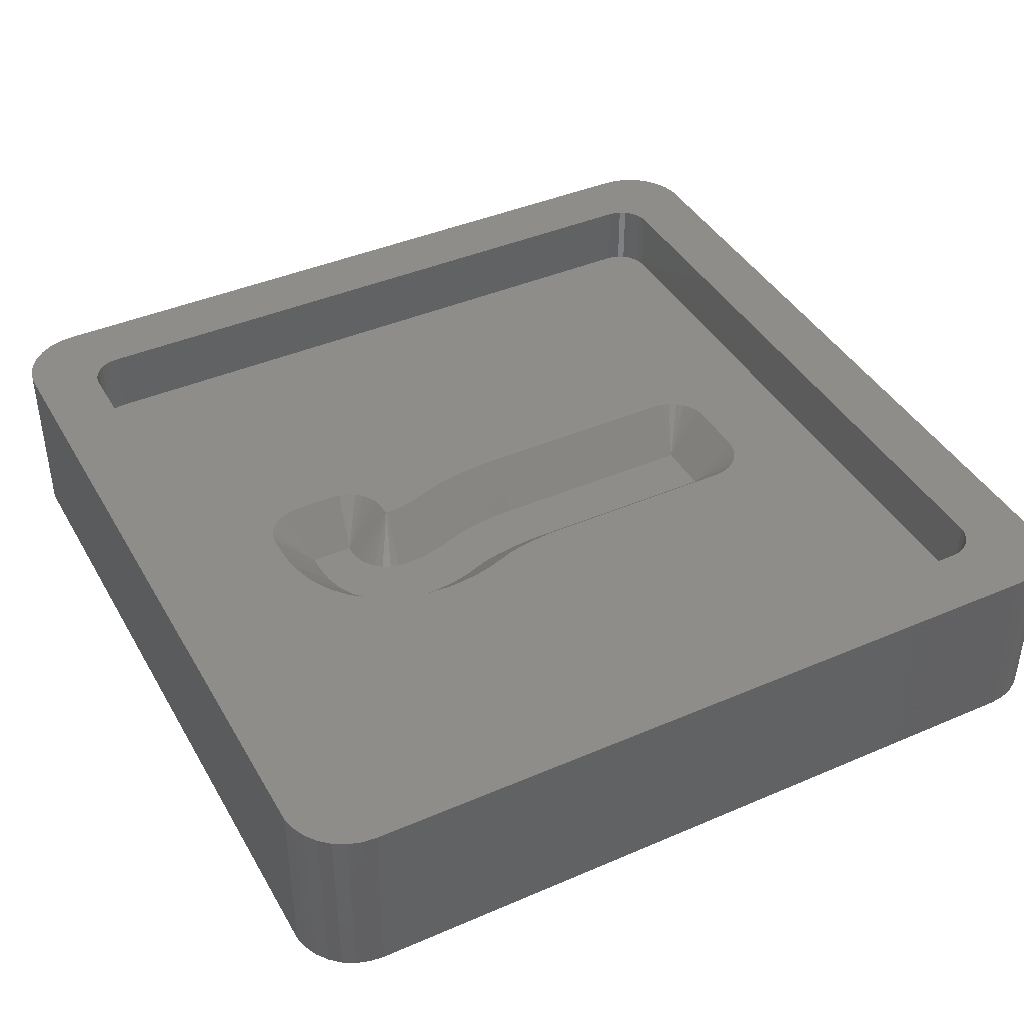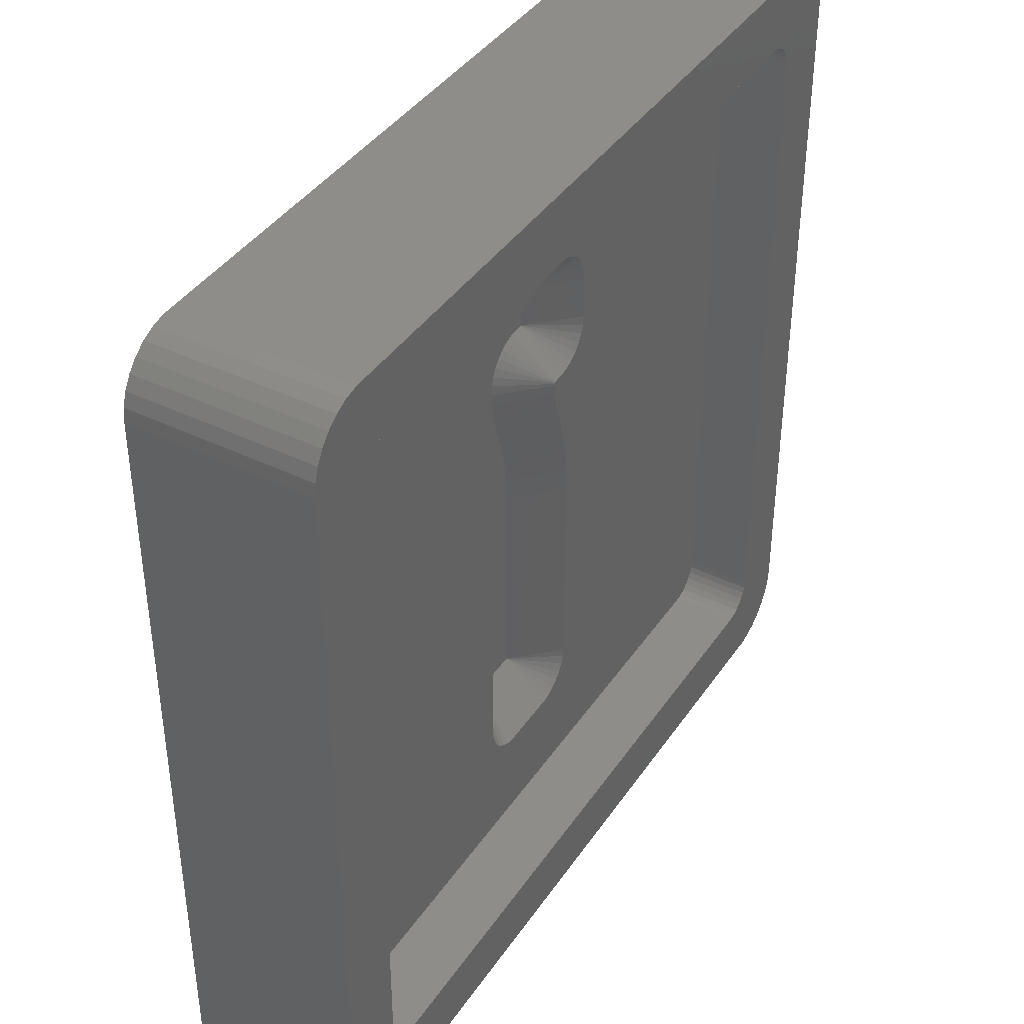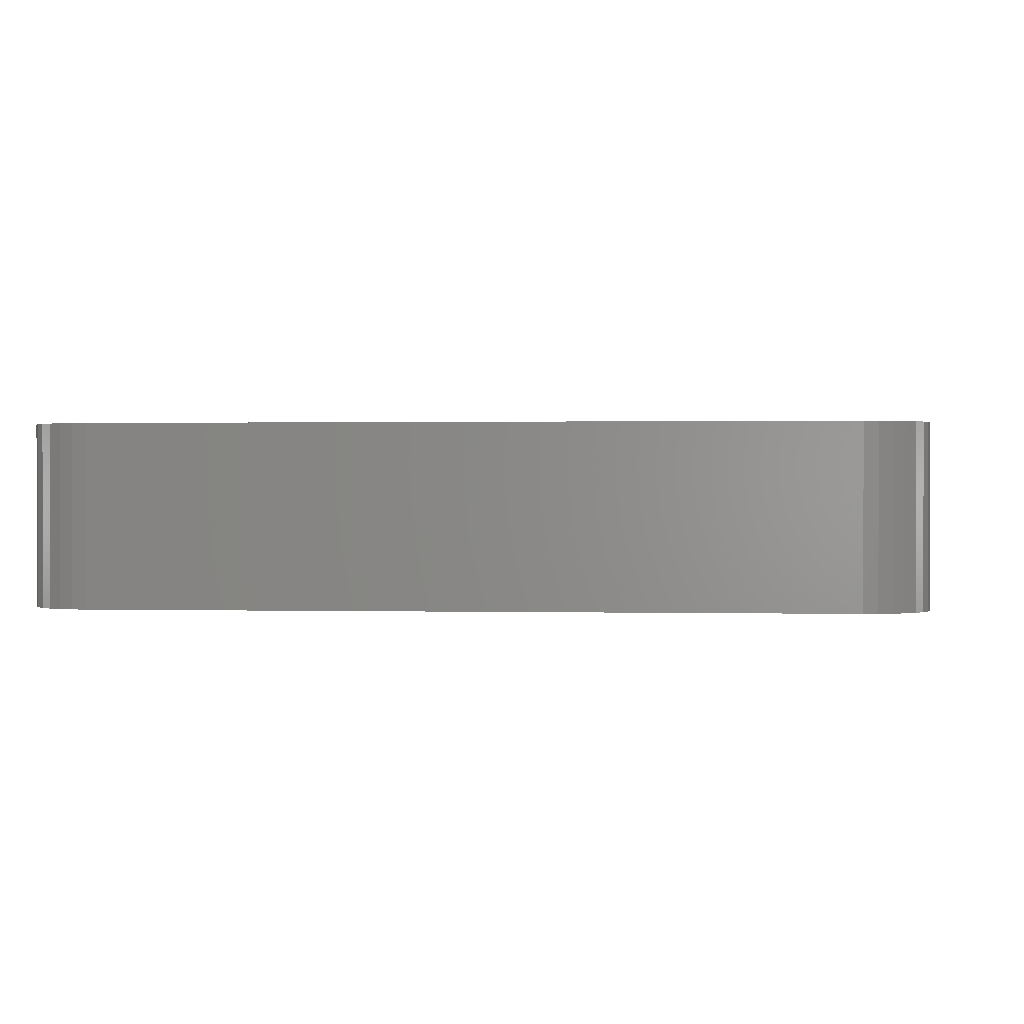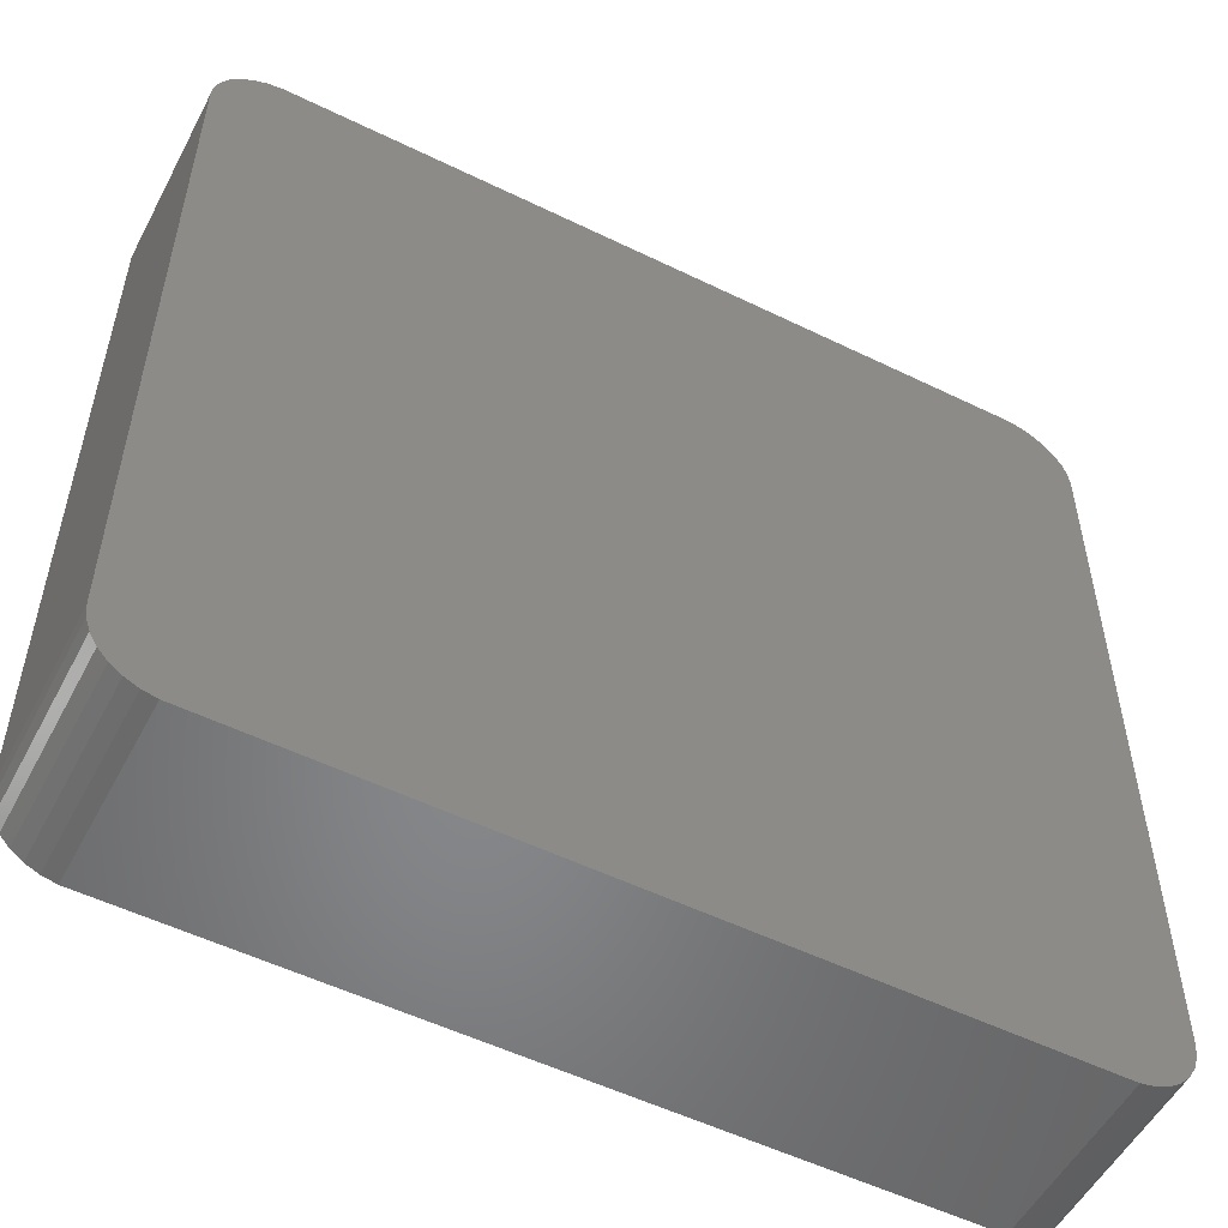
<metadata>
{"format":"stl","ext":"stl","renderer":"f3d","projection":"perspective","resolution":1024,"background":"white","views":[{"elev":41.3,"azim":-117.6,"up":"+Z"},{"elev":40.3,"azim":-59.1,"up":"+Y"},{"elev":0.6,"azim":95.5,"up":"+Z"},{"elev":-53.6,"azim":152.5,"up":"+Y"}]}
</metadata>
<code>
# stl→obj: 303 verts, 602 faces
v -16.81 -19.48 0
v 16.81 -19.48 8.01
v -16.81 -19.48 8.01
v 16.81 -19.48 0
v 19.5 -16.5 8.01
v 19.5 16.5 0
v 19.5 16.5 8.01
v 19.5 -16.5 0
v -17.43 -19.35 0
v -17.43 -19.35 8.01
v 18.51 -18.73 8.01
v 18.93 -18.26 0
v 18.93 -18.26 8.01
v 18.51 -18.73 0
v 17.43 19.35 0
v 16.81 19.48 8.01
v 17.43 19.35 8.01
v 16.81 19.48 0
v 19.24 17.72 8.01
v 18.93 18.26 0
v 18.93 18.26 8.01
v 19.24 17.72 0
v 19.43 17.12 0
v 19.43 17.12 8.01
v -19.24 17.72 0
v -18.93 18.26 8.01
v -18.93 18.26 0
v -19.24 17.72 8.01
v 19.24 -17.72 8.01
v 19.43 -17.12 0
v 19.43 -17.12 8.01
v 19.24 -17.72 0
v 17.43 -19.35 8.01
v 17.43 -19.35 0
v -18 -19.1 0
v -18 -19.1 8.01
v -16.81 19.48 8.01
v -16.81 19.48 0
v 18.51 18.73 0
v 18 19.1 8.01
v 18.51 18.73 8.01
v 18 19.1 0
v -19.5 -16.5 0
v -19.5 16.5 8.01
v -19.5 16.5 0
v -19.5 -16.5 8.01
v -18.51 18.73 8.01
v -18.51 18.73 0
v -18.51 -18.73 0
v -18.93 -18.26 8.01
v -18.93 -18.26 0
v -18.51 -18.73 8.01
v 18 -19.1 0
v -17.43 19.35 0
v -18 19.1 0
v -19.24 -17.72 0
v -19.43 -17.12 0
v -19.43 17.12 0
v -19.43 17.12 8.01
v 16.21 15.88 8.01
v 16.5 15 8.01
v 16.5 -15 8.01
v 16.47 -15.31 8.01
v 16 16.11 8.01
v 16.37 -15.61 8.01
v 16.21 -15.88 8.01
v 15.75 16.3 8.01
v 16.47 15.31 8.01
v 16.37 15.61 8.01
v 15.46 16.43 8.01
v 15.16 16.49 8.01
v -15.16 16.49 8.01
v -16 16.11 8.01
v -16.21 15.88 8.01
v -18 19.1 8.01
v -17.43 19.35 8.01
v -15.75 16.3 8.01
v -15.46 16.43 8.01
v 16 -16.11 8.01
v 18 -19.1 8.01
v 15.75 -16.3 8.01
v 15.46 -16.43 8.01
v 15.16 -16.49 8.01
v -15.16 -16.49 8.01
v -15.46 -16.43 8.01
v -15.75 -16.3 8.01
v -16 -16.11 8.01
v -16.21 -15.88 8.01
v -16.37 -15.61 8.01
v -16.47 -15.31 8.01
v -16.5 -15 8.01
v -16.5 15 8.01
v -19.43 -17.12 8.01
v -16.37 15.61 8.01
v -16.47 15.31 8.01
v -19.24 -17.72 8.01
v 16.5 15 4.95
v 16.47 15.31 4.95
v 15.16 -16.49 4.95
v -15.16 -16.49 4.95
v 15.16 16.49 4.95
v 15.46 16.43 4.95
v 16.5 -15 4.95
v -15.16 16.49 4.95
v 16.21 15.88 4.95
v 16 16.11 4.95
v 16 -16.11 4.95
v 15.75 -16.3 4.95
v -16.5 -15 4.95
v -16.47 -15.31 4.95
v -15.46 -16.43 4.95
v -16.5 15 4.95
v -16 16.11 4.95
v -15.75 16.3 4.95
v 15.75 16.3 4.95
v 16.37 15.61 4.95
v 16.37 -15.61 4.95
v 16.47 -15.31 4.95
v -15.75 -16.3 4.95
v -16.47 15.31 4.95
v -15.46 16.43 4.95
v 15.46 -16.43 4.95
v -16.21 -15.88 4.95
v -16 -16.11 4.95
v -16.37 15.61 4.95
v -16.21 15.88 4.95
v 16.21 -15.88 4.95
v -16.37 -15.61 4.95
v -4.416 6.003 4.95
v -2.43 6.454 3
v -4.38 6.454 4.95
v -2.466 6.003 3
v 2.385 10.09 3
v 2.051 8.142 3
v 2.385 8.142 3
v 1.662 10.09 3
v 1.637 8.105 3
v 0.7655 10.01 3
v 1.256 7.993 3
v -0.03575 9.791 3
v 0.9082 7.806 3
v -0.7415 9.422 3
v 0.5932 7.545 3
v -1.352 8.905 3
v -1.844 8.273 3
v 0.3316 7.225 3
v -1.31 -0.4968 3
v 1.162 -0.4968 3
v 1.14 0.1702 3
v -1.365 0.1702 3
v 1.13 0.4993 3
v -1.397 0.4993 3
v 1.128 0.5639 3
v 1.097 0.8475 3
v -1.438 0.8475 3
v 1.057 1.215 3
v -1.488 1.215 3
v 1.023 1.524 3
v 1.008 1.601 3
v 0.931 1.982 3
v -1.546 1.601 3
v 0.8601 2.333 3
v -1.614 1.982 3
v 0.85 2.383 3
v 0.763 2.656 3
v 0.6693 2.948 3
v -1.695 2.333 3
v 0.6072 3.142 3
v -1.788 2.656 3
v 0.3395 3.915 3
v -2.157 3.698 3
v 0.1482 4.649 3
v -2.371 4.649 3
v 0.03348 5.345 3
v -1.908 8.142 3
v 0.1447 6.861 3
v -1.926 8.105 3
v 1.162 -10.27 3
v -1.31 -10.27 3
v -1.981 7.993 3
v -2.072 7.806 3
v -1.893 2.948 3
v -2.198 7.545 3
v -2.282 7.225 3
v 0.03261 6.454 3
v -2.035 3.323 3
v -2.378 6.861 3
v -2.196 7.555 3
v -2.215 3.915 3
v -2.258 4.073 3
v -0.004761 6.003 3
v -2.338 4.448 3
v -2.477 5.864 3
v -2.406 6.752 3
v -2.399 4.818 3
v -2.442 5.177 3
v -2.455 5.345 3
v -2.468 5.526 3
v 1.953 6.095 4.95
v 1.945 6.003 4.95
v -4.356 6.752 4.95
v -4.285 7.267 4.95
v -4.314 7.158 4.95
v 1.968 6.149 4.95
v -4.427 5.864 4.95
v -4.405 5.345 4.95
v -4.418 5.526 4.95
v 1.97 5.572 4.95
v -4.19 7.63 4.95
v 1.97 6.153 4.95
v 1.998 6.181 4.949
v 1.976 6.161 4.95
v 1.999 6.18 4.95
v -3.854 8.6 4.95
v -3.977 8.348 4.95
v -4.103 7.96 4.95
v -4.105 7.951 4.95
v -4.349 4.772 4.95
v -4.392 5.177 4.95
v -4.306 4.413 4.95
v 2.056 5.054 4.95
v -4.278 4.244 4.95
v 2.221 4.418 4.95
v -4.245 4.043 4.95
v -4.165 3.668 4.95
v -4.123 3.509 4.95
v -3.817 2.53 4.95
v -3.674 2.155 4.95
v -3.943 2.918 4.95
v 2.515 3.548 4.95
v 2.577 3.354 4.95
v 2.389 3.935 4.95
v -4.064 3.293 4.95
v -3.642 2.065 4.95
v 2.67 3.061 4.95
v -3.602 1.928 4.95
v 2.768 2.739 4.95
v 2.757 2.789 4.95
v -3.522 1.577 4.95
v 2.838 2.387 4.95
v 2.915 2.007 4.95
v -3.453 1.196 4.95
v 2.964 1.62 4.95
v 2.931 1.929 4.95
v -3.395 0.8094 4.95
v 3.004 1.253 4.95
v -3.345 0.4421 4.95
v 3.078 0.5639 4.95
v 3.08 0.4993 4.95
v 3.035 0.9694 4.95
v -3.321 0.2388 4.95
v -3.315 0.1702 4.95
v 3.09 0.1702 4.95
v -3.26 -0.4968 4.95
v 3.112 -0.4968 4.95
v -3.26 -10.27 4.95
v -1.514 -12.21 4.95
v 1.366 -12.21 4.95
v -1.912 -12.13 4.95
v 3.112 -10.27 4.95
v 2.944 -11.07 4.95
v 3.07 -10.68 4.95
v 2.74 -11.42 4.95
v -2.285 -11.96 4.95
v -2.615 -11.72 4.95
v -3.217 -10.68 4.95
v 2.137 -11.96 4.95
v 2.467 -11.72 4.95
v 1.765 -12.13 4.95
v -3.091 -11.07 4.95
v -2.887 -11.42 4.95
v -3.762 8.786 4.95
v 4.335 10.09 4.95
v 4.293 10.49 4.95
v 0.1629 11.87 4.95
v -0.6383 11.65 4.95
v 4.167 10.88 4.95
v -3.625 9.066 4.95
v -3.689 8.935 4.95
v 3.69 6.693 4.95
v 3.963 6.996 4.95
v 2.589 6.203 4.95
v 2.988 6.288 4.95
v 2.255 6.203 4.95
v 3.963 11.23 4.95
v 2.589 12.03 4.95
v 1.458 12.03 4.95
v 3.36 11.78 4.95
v 2.988 11.94 4.95
v 3.69 11.54 4.95
v -1.011 11.48 4.95
v 4.167 7.349 4.95
v 4.293 7.737 4.95
v 3.36 6.453 4.95
v 4.335 8.142 4.95
v -2.929 10.05 4.95
v -3.422 9.419 4.95
v -1.716 11.11 4.95
v 0.5617 11.95 4.95
v -2.657 10.35 4.95
v -2.046 10.87 4.95
v 2 6.18 4.95
v -3.708 8.898 4.95
f 1 2 3
f 2 1 4
f 5 6 7
f 6 5 8
f 9 3 10
f 3 9 1
f 11 12 13
f 12 11 14
f 15 16 17
f 16 15 18
f 19 20 21
f 20 19 22
f 7 23 24
f 23 7 6
f 25 26 27
f 26 25 28
f 29 30 31
f 30 29 32
f 31 8 5
f 8 31 30
f 4 33 2
f 33 4 34
f 35 10 36
f 10 35 9
f 18 37 16
f 37 18 38
f 24 22 19
f 22 24 23
f 39 40 41
f 40 39 42
f 42 17 40
f 17 42 15
f 21 39 41
f 39 21 20
f 43 44 45
f 44 43 46
f 13 32 29
f 32 13 12
f 27 47 48
f 47 27 26
f 49 50 51
f 50 49 52
f 4 8 30
f 43 8 4
f 4 30 32
f 8 43 6
f 4 32 12
f 6 18 23
f 4 12 14
f 23 18 22
f 4 14 53
f 22 18 20
f 4 53 34
f 20 18 39
f 39 18 42
f 42 18 15
f 43 4 1
f 45 6 43
f 43 1 9
f 6 45 18
f 43 9 35
f 18 45 38
f 43 35 49
f 38 45 54
f 43 49 51
f 54 45 55
f 43 51 56
f 55 45 48
f 43 56 57
f 48 45 27
f 27 45 25
f 25 45 58
f 45 59 58
f 59 45 44
f 60 7 24
f 7 61 5
f 60 24 19
f 62 5 61
f 60 19 21
f 63 5 62
f 64 21 41
f 65 5 63
f 64 41 40
f 66 5 65
f 64 40 17
f 5 66 31
f 67 17 16
f 31 66 29
f 29 66 13
f 7 68 61
f 7 69 68
f 7 60 69
f 21 64 60
f 17 67 64
f 16 70 67
f 16 71 70
f 16 72 71
f 73 26 74
f 26 73 47
f 47 73 75
f 75 73 76
f 77 76 73
f 76 77 37
f 78 37 77
f 72 37 78
f 37 72 16
f 79 13 66
f 13 79 11
f 11 79 80
f 80 79 33
f 81 33 79
f 33 81 2
f 82 2 81
f 83 2 82
f 84 2 83
f 84 3 2
f 85 3 84
f 86 3 85
f 10 86 87
f 50 87 88
f 46 88 89
f 46 89 90
f 46 90 91
f 92 44 91
f 28 74 26
f 46 91 44
f 59 74 28
f 88 46 93
f 44 74 59
f 86 10 3
f 74 44 94
f 87 36 10
f 94 44 95
f 87 52 36
f 95 44 92
f 87 50 52
f 88 96 50
f 88 93 96
f 34 80 33
f 80 34 53
f 53 11 80
f 11 53 14
f 54 75 76
f 75 54 55
f 38 76 37
f 76 38 54
f 55 47 75
f 47 55 48
f 49 36 52
f 36 49 35
f 57 46 43
f 46 57 93
f 58 28 25
f 28 58 59
f 56 93 57
f 93 56 96
f 51 96 56
f 96 51 50
f 97 68 98
f 68 97 61
f 99 84 83
f 84 99 100
f 101 70 71
f 70 101 102
f 103 61 97
f 61 103 62
f 104 71 72
f 71 104 101
f 105 64 106
f 64 105 60
f 107 81 79
f 81 107 108
f 90 109 91
f 109 90 110
f 100 85 84
f 85 100 111
f 91 112 92
f 112 91 109
f 113 77 73
f 77 113 114
f 102 67 70
f 67 102 115
f 115 64 67
f 64 115 106
f 116 60 105
f 60 116 69
f 98 69 116
f 69 98 68
f 117 63 118
f 63 117 65
f 111 86 85
f 86 111 119
f 92 120 95
f 120 92 112
f 121 72 78
f 72 121 104
f 114 78 77
f 78 114 121
f 118 62 103
f 62 118 63
f 108 82 81
f 82 108 122
f 122 83 82
f 83 122 99
f 87 123 88
f 123 87 124
f 95 125 94
f 125 95 120
f 94 126 74
f 126 94 125
f 74 113 73
f 113 74 126
f 127 65 117
f 65 127 66
f 107 66 127
f 66 107 79
f 89 110 90
f 110 89 128
f 88 128 89
f 128 88 123
f 119 87 86
f 87 119 124
f 129 130 131
f 130 129 132
f 133 134 135
f 136 134 133
f 136 137 134
f 138 137 136
f 137 138 139
f 140 139 138
f 139 140 141
f 142 141 140
f 141 142 143
f 144 143 142
f 145 146 144
f 143 144 146
f 147 148 149
f 150 149 151
f 152 151 153
f 152 153 154
f 155 154 156
f 157 156 158
f 157 158 159
f 157 159 160
f 161 160 162
f 163 162 164
f 163 164 165
f 163 165 166
f 167 166 168
f 169 168 170
f 171 170 172
f 173 172 174
f 175 146 145
f 146 175 176
f 177 176 175
f 148 147 178
f 178 147 179
f 180 176 177
f 149 150 147
f 151 152 150
f 154 155 152
f 156 157 155
f 160 161 157
f 162 163 161
f 166 167 163
f 168 169 167
f 181 176 180
f 170 182 169
f 183 176 181
f 184 176 183
f 176 184 185
f 170 186 182
f 130 185 187
f 170 171 186
f 183 181 188
f 187 185 184
f 172 189 171
f 172 190 189
f 185 130 191
f 172 192 190
f 172 173 192
f 132 191 130
f 193 191 132
f 130 187 194
f 174 195 173
f 174 196 195
f 174 197 196
f 198 191 193
f 174 198 197
f 191 198 174
f 191 199 185
f 199 191 200
f 131 194 201
f 194 131 130
f 202 194 187
f 194 202 203
f 194 203 201
f 185 204 176
f 204 185 199
f 205 132 129
f 132 205 193
f 206 198 207
f 198 206 197
f 207 193 205
f 193 207 198
f 191 208 200
f 208 191 174
f 209 187 184
f 187 209 202
f 146 204 210
f 204 146 176
f 211 212 213
f 143 211 141
f 211 143 212
f 214 188 181
f 188 214 215
f 188 215 216
f 216 183 188
f 183 216 217
f 218 196 219
f 218 195 196
f 195 218 220
f 208 172 221
f 172 208 174
f 220 173 195
f 173 220 222
f 219 197 206
f 197 219 196
f 221 170 223
f 170 221 172
f 222 192 173
f 192 222 224
f 192 225 190
f 225 192 224
f 190 226 189
f 226 190 225
f 227 182 186
f 182 227 228
f 227 186 229
f 230 166 231
f 166 230 168
f 170 232 223
f 232 170 168
f 230 232 168
f 189 233 171
f 233 189 226
f 171 229 186
f 229 171 233
f 228 169 182
f 169 228 234
f 231 165 235
f 165 231 166
f 169 236 167
f 236 169 234
f 164 237 238
f 237 164 162
f 235 164 238
f 164 235 165
f 167 239 163
f 239 167 236
f 162 240 237
f 240 162 160
f 160 241 240
f 241 160 159
f 239 161 163
f 161 239 242
f 158 243 244
f 243 158 156
f 242 157 161
f 157 242 245
f 159 244 241
f 244 159 158
f 156 246 243
f 246 156 154
f 245 155 157
f 155 245 247
f 151 248 153
f 248 151 249
f 154 250 246
f 250 154 153
f 247 152 155
f 152 247 251
f 248 250 153
f 150 251 252
f 251 150 152
f 149 249 151
f 249 149 253
f 254 150 252
f 150 254 147
f 148 253 149
f 253 148 255
f 256 147 254
f 147 256 179
f 178 257 258
f 257 178 179
f 257 179 259
f 178 255 148
f 255 178 260
f 261 262 178
f 262 260 178
f 263 261 178
f 264 179 265
f 259 179 264
f 266 179 256
f 267 268 178
f 268 263 178
f 258 269 178
f 269 267 178
f 270 179 266
f 271 179 270
f 265 179 271
f 211 139 141
f 272 181 180
f 181 272 214
f 273 274 133
f 275 140 138
f 140 275 276
f 274 277 133
f 278 175 145
f 175 278 279
f 280 281 135
f 282 283 135
f 135 284 282
f 284 135 134
f 277 285 133
f 136 286 287
f 286 136 133
f 288 289 133
f 285 290 133
f 290 288 133
f 289 286 133
f 140 276 291
f 292 293 135
f 281 292 135
f 283 294 135
f 294 280 135
f 293 295 135
f 135 273 133
f 273 135 295
f 296 145 144
f 145 296 297
f 145 297 278
f 291 142 140
f 142 291 298
f 138 299 275
f 144 300 296
f 142 298 301
f 301 144 142
f 144 301 300
f 287 138 136
f 138 287 299
f 143 210 212
f 210 143 146
f 217 184 183
f 184 217 209
f 302 211 213
f 137 211 302
f 211 137 139
f 303 180 177
f 180 303 272
f 134 302 284
f 302 134 137
f 279 177 175
f 177 279 303
f 227 254 252
f 97 253 255
f 280 249 253
f 280 248 249
f 280 250 248
f 280 246 250
f 223 294 283
f 280 243 246
f 280 244 243
f 280 241 244
f 280 240 241
f 280 237 240
f 280 238 237
f 280 235 238
f 221 283 282
f 280 231 235
f 280 230 231
f 294 232 230
f 208 282 284
f 294 223 232
f 283 221 223
f 199 284 302
f 212 302 213
f 302 212 204
f 282 208 221
f 204 212 210
f 302 204 199
f 284 199 200
f 284 200 208
f 101 97 98
f 97 255 103
f 101 98 116
f 260 103 255
f 101 116 105
f 99 103 260
f 101 105 106
f 103 99 118
f 101 106 115
f 118 99 117
f 101 115 102
f 117 99 127
f 274 97 101
f 127 99 107
f 97 273 295
f 97 274 273
f 101 277 274
f 101 285 277
f 101 290 285
f 101 288 290
f 101 289 288
f 101 286 289
f 101 287 286
f 104 287 101
f 287 104 299
f 299 104 275
f 104 279 278
f 104 272 303
f 272 104 214
f 279 104 303
f 112 217 216
f 217 112 209
f 209 112 202
f 112 131 201
f 131 112 129
f 203 112 201
f 202 112 203
f 215 112 216
f 112 215 104
f 214 104 215
f 297 104 278
f 296 104 297
f 300 104 296
f 301 104 300
f 298 104 301
f 291 104 298
f 276 104 291
f 275 104 276
f 97 295 293
f 97 293 292
f 253 97 292
f 253 292 281
f 253 281 280
f 230 280 294
f 107 99 108
f 108 99 122
f 262 99 260
f 261 99 262
f 263 99 261
f 268 99 263
f 267 99 268
f 269 99 267
f 258 99 269
f 257 99 258
f 100 257 259
f 227 252 251
f 227 251 247
f 227 247 245
f 227 245 242
f 227 242 239
f 228 239 236
f 228 236 234
f 239 228 227
f 254 227 109
f 109 227 229
f 109 229 233
f 109 233 226
f 109 226 225
f 112 225 224
f 112 224 222
f 112 222 220
f 112 220 218
f 112 218 219
f 112 219 206
f 112 206 207
f 129 112 205
f 205 112 207
f 225 112 109
f 254 109 256
f 257 100 99
f 264 100 259
f 265 100 264
f 271 100 265
f 270 100 271
f 100 256 109
f 112 104 121
f 256 100 266
f 112 121 114
f 266 100 270
f 112 114 113
f 100 109 111
f 112 113 126
f 111 109 119
f 112 126 125
f 119 109 124
f 112 125 120
f 124 109 123
f 123 109 128
f 128 109 110

</code>
